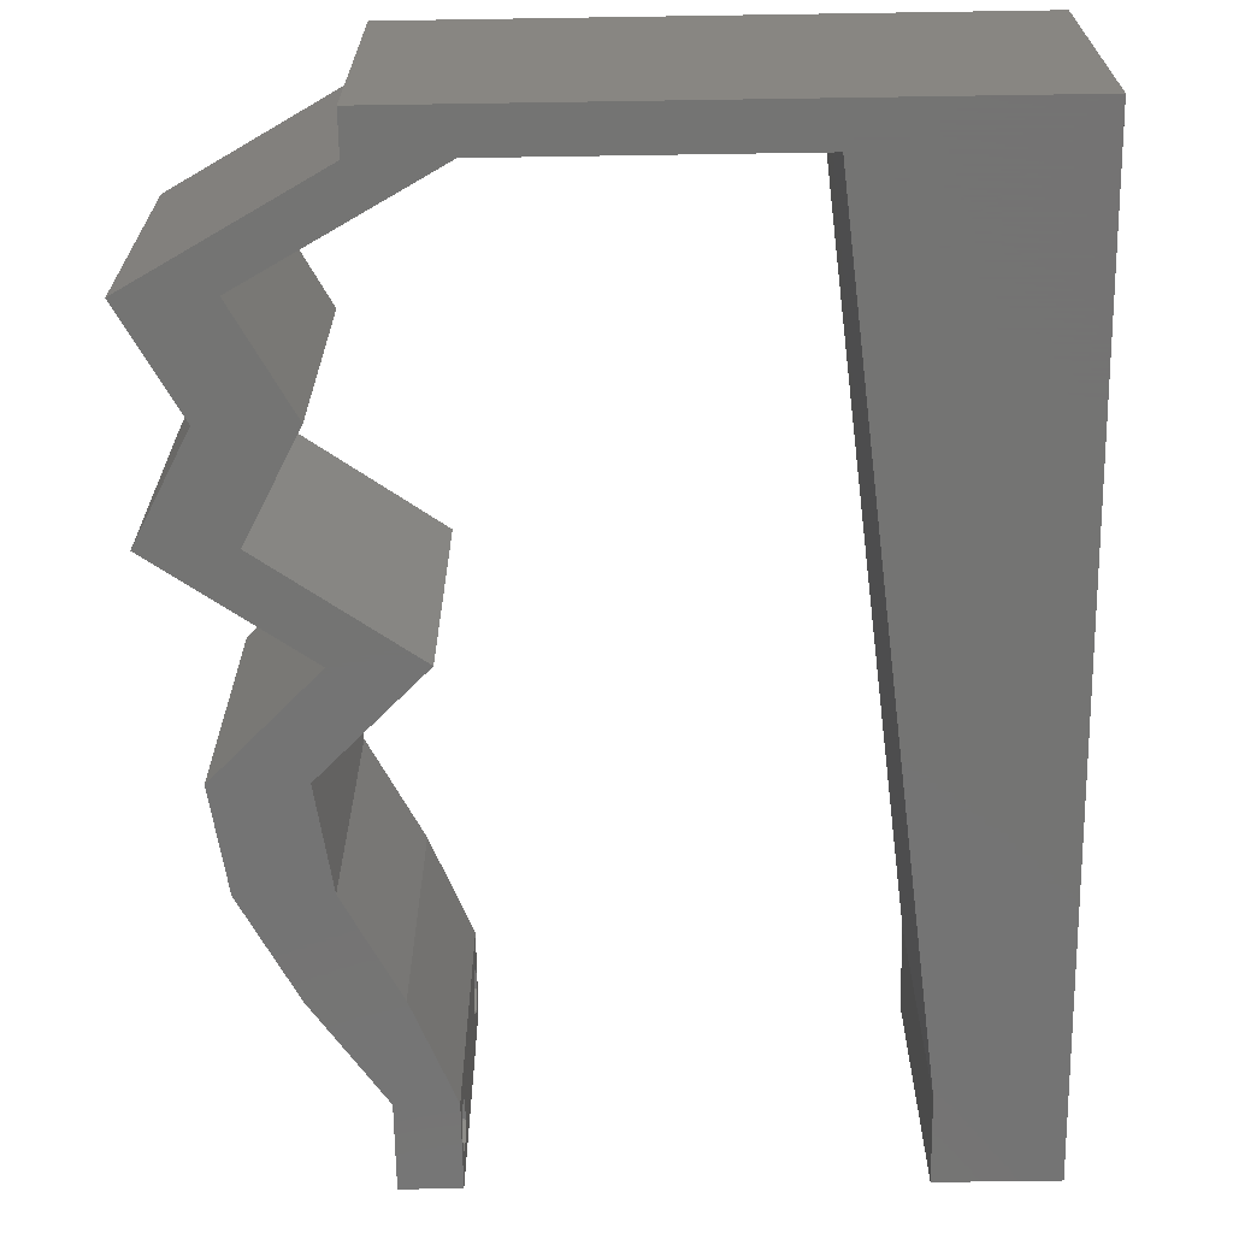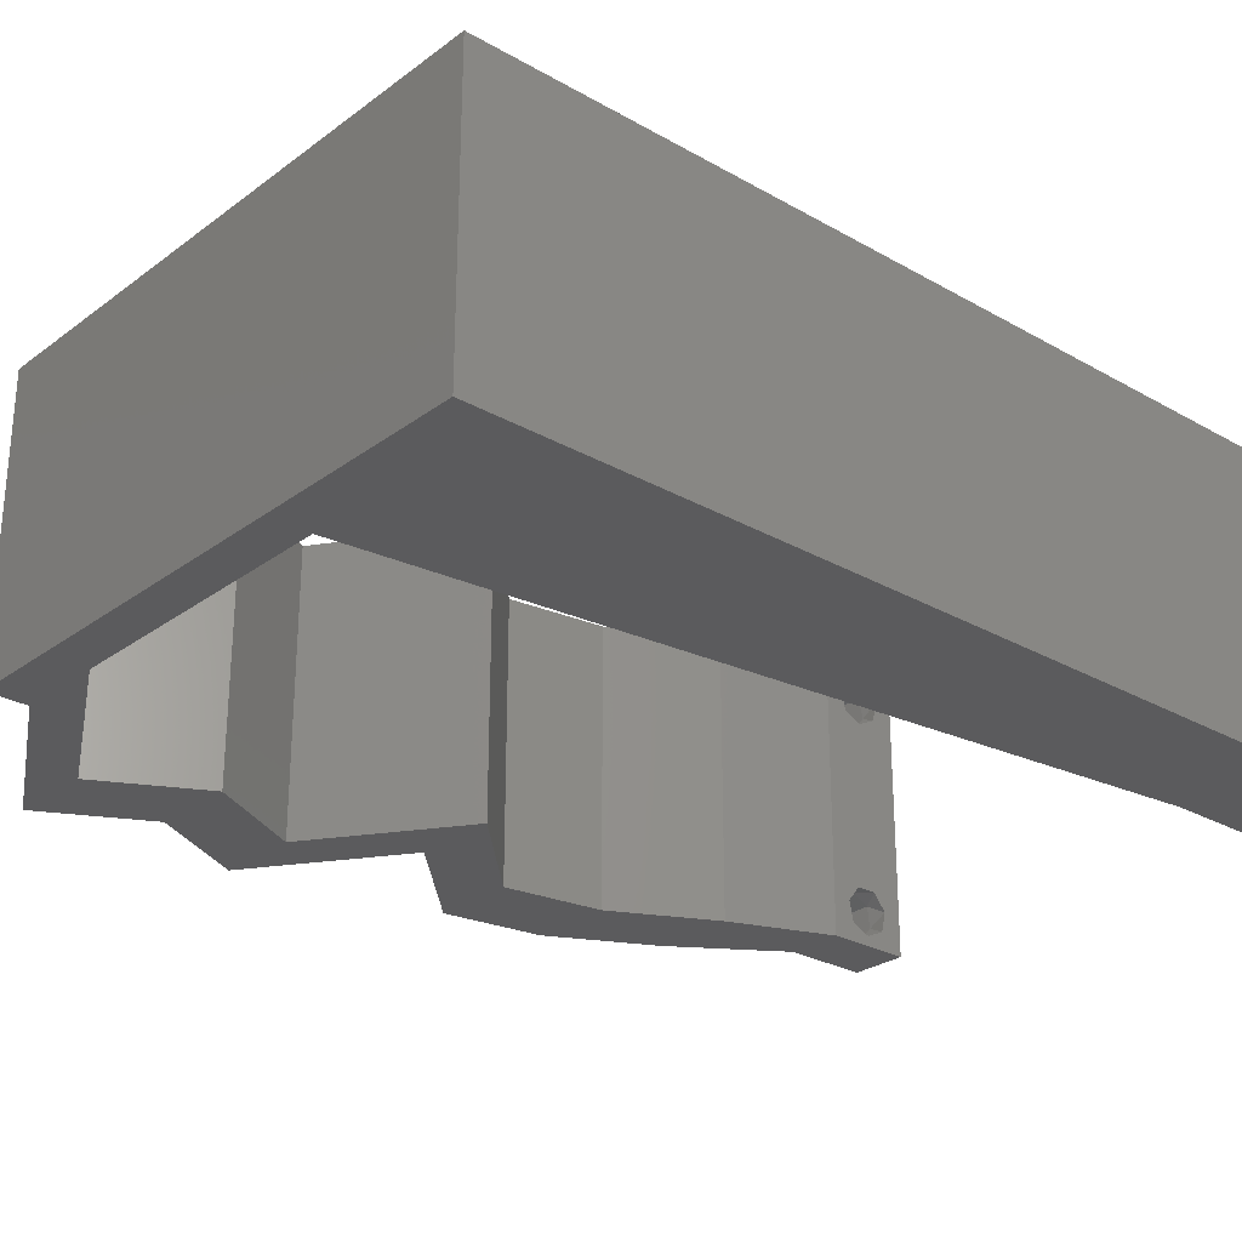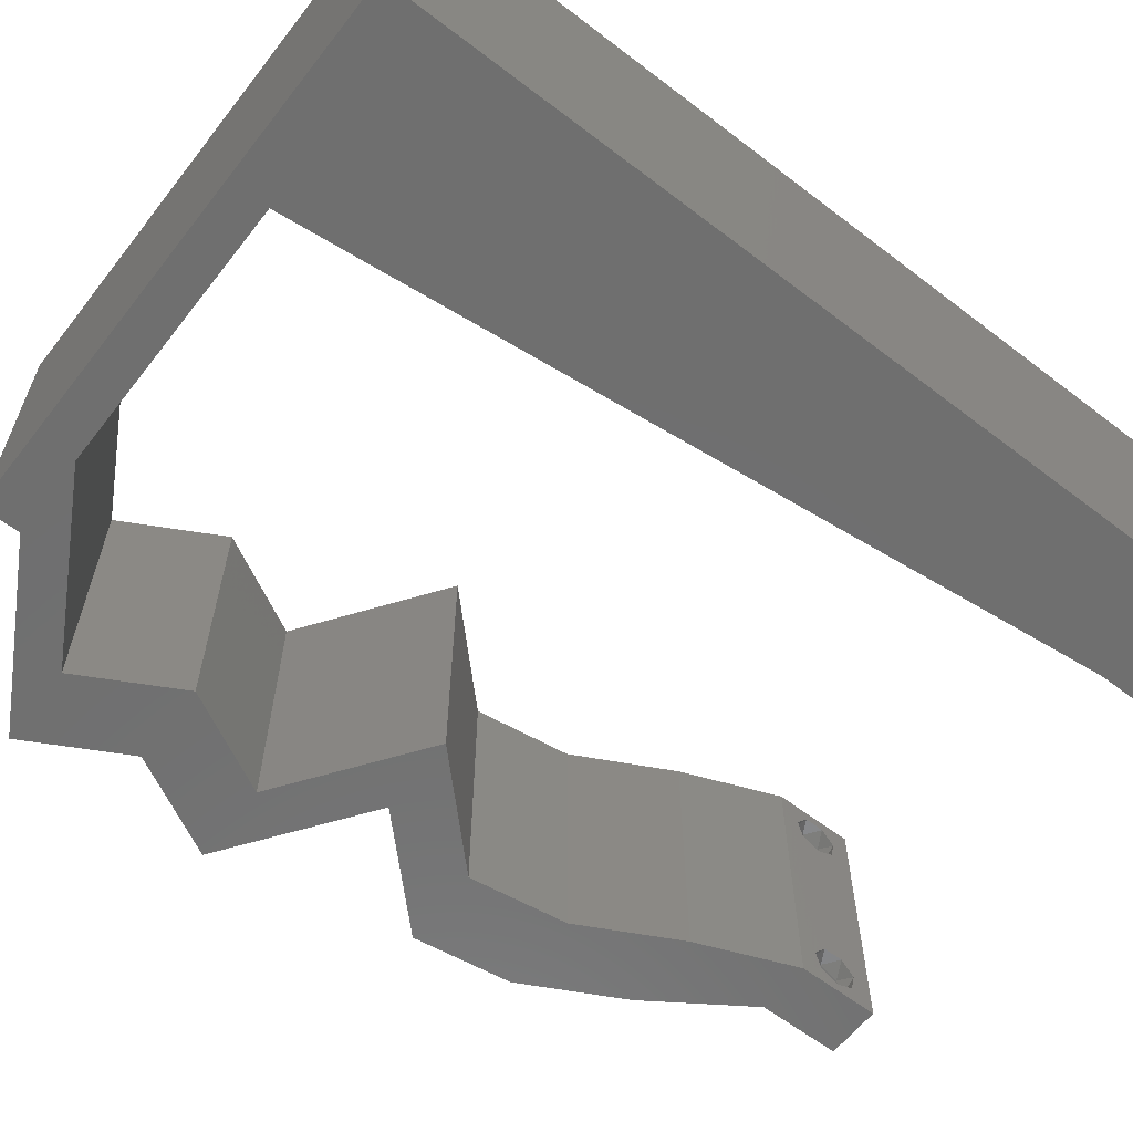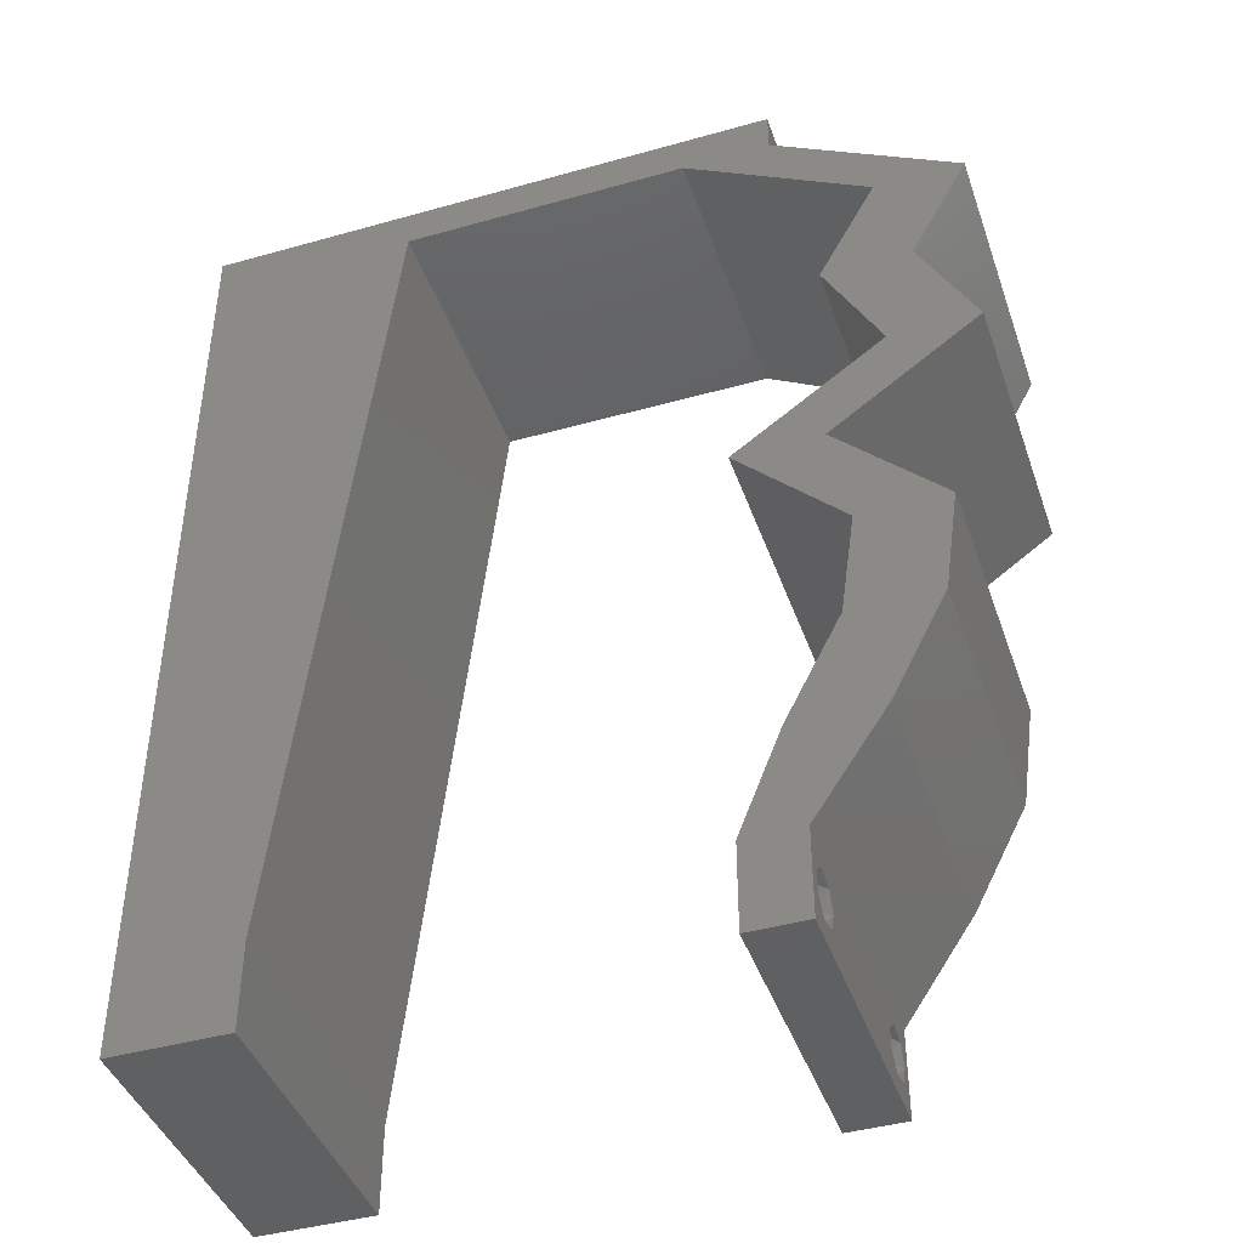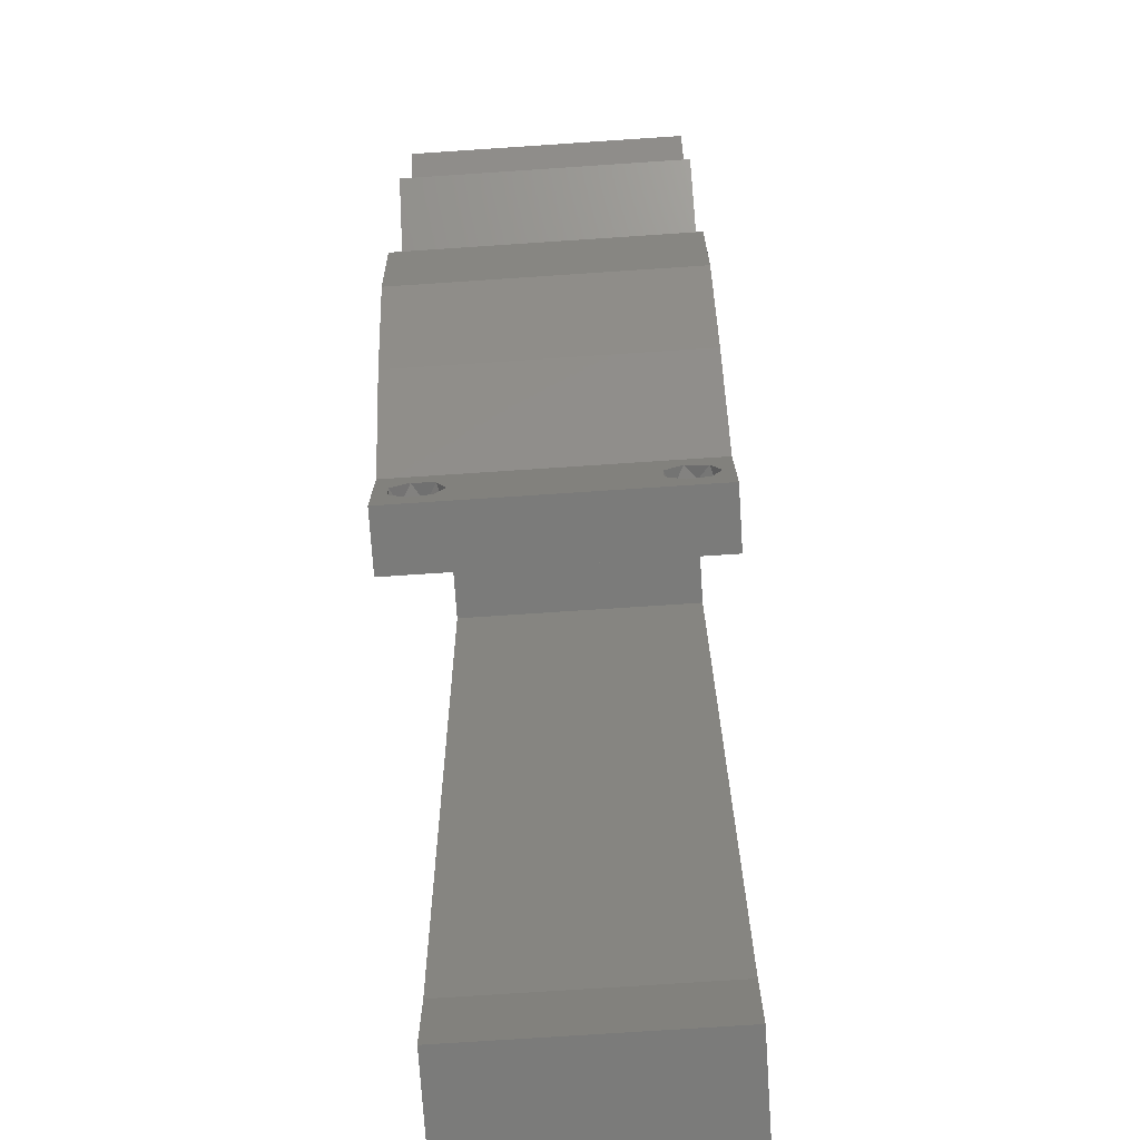
<metadata>
{"format":"stl","ext":"stl","renderer":"f3d","projection":"perspective","resolution":1024,"background":"white","views":[{"elev":-66.1,"azim":-179.1,"up":"+Z"},{"elev":-26.8,"azim":-131.4,"up":"+Z"},{"elev":-61.3,"azim":-127.9,"up":"+Z"},{"elev":-42.5,"azim":18.6,"up":"+Y"},{"elev":-74.1,"azim":93.8,"up":"+Y"}]}
</metadata>
<code>
# stl→obj: 243 verts, 490 faces
v 0.04 -0.002262 0.003932
v 0.04 0 0.01
v 0.04 -0.006 0.01
v 0.04 -0.003 0.0159
v 0.04 -0.001671 0.00134
v 0.04 0 0
v 0.04 -0.001343 0.002778
v 0.04 -0.004657 0.002778
v 0.04 -0.006 0
v 0.04 -0.004329 0.00134
v 0.04 -0.003 0.0007
v 0.04 -0.001343 0.01798
v 0.04 0 0.02
v 0.04 -0.002262 0.01913
v 0.04 -0.004657 0.01798
v 0.04 -0.003738 0.01913
v 0.04 -0.006 0.02
v 0.04 -0.001671 0.01654
v 0.04 -0.004329 0.01654
v 0.04 -0.003738 0.003932
v 0.036 -0.002262 0.003932
v 0.036 -0.006 0.01
v 0.036 0 0.01
v 0.036 -0.003 0.0159
v 0.036 -0.001343 0.002778
v 0.036 0 0
v 0.036 -0.001671 0.00134
v 0.036 -0.006 0
v 0.036 -0.004657 0.002778
v 0.036 -0.004329 0.00134
v 0.036 -0.003 0.0007
v 0.036 -0.004657 0.01798
v 0.036 -0.006 0.02
v 0.036 -0.003738 0.01913
v 0.036 0 0.02
v 0.036 -0.001343 0.01798
v 0.036 -0.002262 0.01913
v 0.036 -0.001671 0.01654
v 0.036 -0.004329 0.01654
v 0.036 -0.003738 0.003932
v 0.04484 0.007148 0.02
v 0.04855 0.0143 0.02
v 0.04256 0.0143 0.02
v 0.03885 0.007148 0.02
v 0.05253 0.03574 0.02
v 0.04654 0.03574 0.02
v 0.04745 0.03217 0.02
v 0 0.048 0.02
v 0 0.036 0.02
v 0.01301 0.04575 0.02
v 0.01176 0.03431 0.02
v 0.008 0 0.02
v 0 0 0.02
v 0.004 -0.003 0.02
v 0 -0.006 0.02
v 0.008 -0.006 0.02
v 0.004313 0.005859 0.02
v 0.01427 0.05719 0.02
v 0.00757 0.05359 0.02
v 0.04238 0.02859 0.02
v 0.04146 0.03217 0.02
v 0.03639 0.02859 0.02
v 0.01 0.06 0.02
v 0.04359 0.02144 0.02
v 0.04607 0.01787 0.02
v 0 0.024 0.02
v 0 0.012 0.02
v 0.00499 0.01769 0.02
v 0 0.06 0.02
v 0.04958 0.02144 0.02
v 0.009254 0.01144 0.02
v 0.01051 0.02287 0.02
v 0.005868 0.02917 0.02
v 0.038 -0.003 0.02
v 0.02 0.06 0.02
v 0.03 0.06 0.02
v 0.02414 0.05719 0.02
v 0.03401 0.05719 0.02
v 0.04 0.05719 0.02
v 0.04 0.06 0.02
v 0.04033 0.05361 0.02
v 0.04632 0.05361 0.02
v 0.05264 0.05004 0.02
v 0.04665 0.05004 0.02
v 0.04874 0.04289 0.02
v 0.04275 0.04289 0.02
v 0 -0.006 0.01
v 0 -0.003 0.015
v 0 0 0.01
v 0 -0.006 0
v 0 -0.003 0.005
v 0 0 0
v 0.004 -0.006 0.015
v 0.008 -0.006 0.01
v 0.004 -0.006 0.005
v 0.008 -0.006 0
v 0 0.009 0.0114
v 0 0.06 0
v 0 0.051 0.0086
v 0 0.06 0.01
v 0 0.048 0
v 0 0.0415 0.009767
v 0 0.03 0.01
v 0 0.036 0
v 0 0.024 0
v 0 0.0185 0.01023
v 0 0.012 0
v 0 0.005337 0.005128
v 0 0.05466 0.01487
v 0.04484 0.007148 0
v 0.04256 0.0143 0
v 0.04855 0.0143 0
v 0.03885 0.007148 0
v 0.04654 0.03574 0
v 0.05253 0.03574 0
v 0.04745 0.03217 0
v 0.01301 0.04575 0
v 0.01176 0.03431 0
v 0.008 0 0
v 0.004 -0.003 0
v 0.004313 0.005859 0
v 0.00757 0.05359 0
v 0.01427 0.05719 0
v 0.04238 0.02859 0
v 0.03639 0.02859 0
v 0.04146 0.03217 0
v 0.01 0.06 0
v 0.04359 0.02144 0
v 0.04607 0.01787 0
v 0.00499 0.01769 0
v 0.04958 0.02144 0
v 0.009254 0.01144 0
v 0.01051 0.02287 0
v 0.005868 0.02917 0
v 0.038 -0.003 0
v 0.02 0.06 0
v 0.03 0.06 0
v 0.02414 0.05719 0
v 0.03401 0.05719 0
v 0.04 0.06 0
v 0.04 0.05719 0
v 0.04033 0.05361 0
v 0.04632 0.05361 0
v 0.05264 0.05004 0
v 0.04874 0.04289 0
v 0.04665 0.05004 0
v 0.04275 0.04289 0
v 0.008 0 0.01
v 0.008 -0.003 0.015
v 0.008 -0.003 0.005
v 0.015 0.06 0.00866
v 0.025 0.06 0.01134
v 0.006575 0.06 0.01266
v 0.03343 0.06 0.007337
v 0.04 0.06 0.01
v 0.0342 0.06 0.01422
v 0.005798 0.06 0.00578
v 0.04 0.05719 0.01
v 0.04619 0.05368 0.007514
v 0.05264 0.05004 0.01
v 0.04386 0.055 0.0146
v 0.04822 0.05254 0.01471
v 0.05069 0.04646 0.015
v 0.04874 0.04289 0.01
v 0.05069 0.04646 0.005
v 0.05253 0.03574 0.01
v 0.05063 0.03931 0.015
v 0.05063 0.03931 0.005
v 0.04238 0.02859 0.01
v 0.04598 0.02502 0.005
v 0.04598 0.02502 0.015
v 0.04958 0.02144 0.01
v 0.04906 0.01787 0.015
v 0.04855 0.0143 0.01
v 0.04906 0.01787 0.005
v 0.04484 0.007148 0.01
v 0.04669 0.01072 0.015
v 0.04669 0.01072 0.005
v 0.04242 0.003574 0.015
v 0.04242 0.003574 0.005
v 0.03742 0.003574 0.015
v 0.03885 0.007148 0.01
v 0.03742 0.003574 0.005
v 0.04071 0.01072 0.015
v 0.04256 0.0143 0.01
v 0.04071 0.01072 0.005
v 0.04307 0.01787 0.015
v 0.04359 0.02144 0.01
v 0.04307 0.01787 0.005
v 0.03999 0.02502 0.005
v 0.03999 0.02502 0.015
v 0.03639 0.02859 0.01
v 0.04654 0.03574 0.01
v 0.04464 0.03931 0.015
v 0.04275 0.04289 0.01
v 0.04464 0.03931 0.005
v 0.0447 0.04646 0.015
v 0.04665 0.05004 0.01
v 0.0447 0.04646 0.005
v 0.04046 0.05354 0.007514
v 0.03401 0.05719 0.01
v 0.04279 0.05222 0.0146
v 0.03844 0.05468 0.01471
v 0.0268 0.05719 0.01296
v 0.02177 0.05719 0.007532
v 0.01427 0.05719 0.01
v 0.02854 0.05719 0.005525
v 0.0201 0.05719 0.01414
v 0.008941 0.008581 0.01169
v 0.01333 0.0486 0.01169
v 0.01113 0.02859 0.01001
v 0.01234 0.03955 0.01028
v 0.009933 0.01763 0.01028
v 0.01367 0.05176 0.005
v 0.0375 -0.003738 0.01607
v 0.03727 -0.002262 0.01607
v 0.03871 -0.002229 0.01608
v 0.03888 -0.003738 0.01607
v 0.03873 -0.003 0.0193
v 0.03727 -0.001671 0.01866
v 0.03875 -0.001671 0.01866
v 0.03727 -0.004329 0.01866
v 0.03875 -0.004329 0.01866
v 0.03725 -0.003 0.0193
v 0.03873 -0.001343 0.01722
v 0.03725 -0.001343 0.01722
v 0.03873 -0.004657 0.01722
v 0.03725 -0.004657 0.01722
v 0.038 -0.003744 0.0008712
v 0.0385 -0.002262 0.0008684
v 0.03712 -0.002262 0.0008684
v 0.03914 -0.003734 0.0008667
v 0.03873 -0.003 0.0041
v 0.03727 -0.001671 0.00346
v 0.03875 -0.001671 0.00346
v 0.03727 -0.004329 0.00346
v 0.03875 -0.004329 0.00346
v 0.03725 -0.003 0.0041
v 0.03739 -0.004655 0.002013
v 0.03882 -0.004657 0.002022
v 0.03798 -0.00134 0.002033
v 0.03687 -0.001344 0.002017
v 0.03914 -0.001343 0.00202
f 1 2 3
f 2 4 3
f 5 6 7
f 8 9 10
f 10 9 11
f 11 6 5
f 12 13 14
f 15 16 17
f 13 17 14
f 14 17 16
f 9 6 11
f 7 6 2
f 13 18 2
f 12 18 13
f 3 19 17
f 19 15 17
f 3 9 8
f 2 18 4
f 4 19 3
f 7 2 1
f 20 3 8
f 1 3 20
f 21 22 23
f 22 24 23
f 25 26 27
f 28 29 30
f 31 28 30
f 27 26 31
f 32 33 34
f 35 36 37
f 37 33 35
f 34 33 37
f 35 38 36
f 26 28 31
f 33 39 22
f 32 39 33
f 23 38 35
f 22 29 28
f 23 26 25
f 22 39 24
f 24 38 23
f 40 29 22
f 21 40 22
f 21 23 25
f 41 42 43
f 44 41 43
f 45 46 47
f 48 49 50
f 50 49 51
f 52 53 54
f 55 56 54
f 53 52 57
f 50 58 59
f 60 61 62
f 58 63 59
f 64 43 65
f 48 50 59
f 66 67 68
f 69 48 59
f 42 70 65
f 71 72 68
f 71 67 57
f 49 66 73
f 33 17 74
f 70 64 65
f 72 51 73
f 13 35 74
f 53 55 54
f 56 52 54
f 51 49 73
f 72 66 68
f 67 71 68
f 43 42 65
f 66 72 73
f 67 53 57
f 17 13 74
f 35 33 74
f 58 75 63
f 52 71 57
f 76 75 77
f 63 69 59
f 78 79 80
f 76 78 80
f 79 78 81
f 82 79 81
f 83 84 85
f 84 83 82
f 85 46 45
f 86 46 85
f 84 86 85
f 70 60 64
f 64 60 62
f 61 60 47
f 13 41 44
f 35 13 44
f 46 61 47
f 84 82 81
f 78 76 77
f 75 58 77
f 87 88 89
f 53 88 55
f 90 91 92
f 89 91 87
f 55 88 87
f 89 88 53
f 87 91 90
f 92 91 89
f 56 93 94
f 87 93 55
f 90 95 87
f 94 95 96
f 55 93 56
f 94 93 87
f 96 95 90
f 87 95 94
f 53 97 89
f 98 99 100
f 101 99 98
f 67 97 53
f 102 103 49
f 104 103 102
f 104 102 101
f 49 103 66
f 105 103 104
f 106 103 105
f 66 106 67
f 48 102 49
f 107 106 105
f 66 103 106
f 92 108 107
f 69 109 48
f 48 99 102
f 107 97 106
f 107 108 97
f 48 109 99
f 106 97 67
f 102 99 101
f 100 109 69
f 89 108 92
f 97 108 89
f 99 109 100
f 110 111 112
f 113 111 110
f 114 115 116
f 117 104 101
f 118 104 117
f 119 120 92
f 90 120 96
f 92 121 119
f 117 122 123
f 124 125 126
f 123 122 127
f 128 129 111
f 101 122 117
f 105 130 107
f 98 122 101
f 112 129 131
f 132 130 133
f 132 121 107
f 104 134 105
f 28 135 9
f 131 129 128
f 133 134 118
f 6 135 26
f 92 120 90
f 96 120 119
f 118 134 104
f 133 130 105
f 107 130 132
f 111 129 112
f 105 134 133
f 107 121 92
f 9 135 6
f 26 135 28
f 123 127 136
f 119 121 132
f 137 138 136
f 127 122 98
f 139 140 141
f 137 140 139
f 139 141 142
f 141 143 142
f 144 145 146
f 146 143 144
f 145 115 114
f 147 145 114
f 146 145 147
f 131 128 124
f 128 125 124
f 116 124 126
f 6 113 110
f 26 113 6
f 114 116 126
f 142 143 146
f 139 138 137
f 136 138 123
f 148 149 94
f 56 149 52
f 119 150 96
f 94 150 148
f 52 149 148
f 94 149 56
f 96 150 94
f 148 150 119
f 75 151 63
f 136 152 137
f 75 152 151
f 151 152 136
f 151 153 63
f 152 154 137
f 76 152 75
f 127 151 136
f 137 154 140
f 140 154 155
f 69 153 100
f 63 153 69
f 76 156 152
f 127 157 151
f 152 156 154
f 151 157 153
f 80 156 76
f 155 156 80
f 98 157 127
f 100 157 98
f 154 156 155
f 153 157 100
f 155 80 79
f 79 158 155
f 141 140 155
f 155 158 141
f 141 159 143
f 143 159 144
f 158 159 141
f 144 159 160
f 79 161 158
f 160 162 83
f 83 162 82
f 82 161 79
f 159 161 162
f 162 161 82
f 160 159 162
f 158 161 159
f 83 163 160
f 164 163 85
f 160 165 144
f 145 165 164
f 85 163 83
f 160 163 164
f 164 165 160
f 144 165 145
f 166 167 45
f 85 167 164
f 115 168 166
f 164 168 145
f 164 167 166
f 145 168 115
f 45 167 85
f 166 168 164
f 47 169 166
f 166 169 116
f 166 45 47
f 60 169 47
f 116 115 166
f 116 169 124
f 124 170 131
f 70 171 60
f 60 171 169
f 172 171 70
f 171 170 169
f 172 170 171
f 169 170 124
f 131 170 172
f 42 173 70
f 172 173 174
f 131 175 112
f 174 175 172
f 70 173 172
f 174 173 42
f 172 175 131
f 112 175 174
f 176 177 41
f 42 177 174
f 174 178 112
f 110 178 176
f 41 177 42
f 174 177 176
f 112 178 110
f 176 178 174
f 41 179 176
f 2 179 13
f 176 180 110
f 6 180 2
f 176 179 2
f 13 179 41
f 110 180 6
f 2 180 176
f 3 17 33
f 33 22 3
f 28 9 3
f 3 22 28
f 35 181 23
f 182 181 44
f 113 183 182
f 23 183 26
f 44 181 35
f 23 181 182
f 26 183 113
f 182 183 23
f 44 184 182
f 185 184 43
f 182 186 113
f 111 186 185
f 43 184 44
f 182 184 185
f 185 186 182
f 113 186 111
f 185 187 188
f 64 187 43
f 111 189 128
f 188 189 185
f 43 187 185
f 188 187 64
f 185 189 111
f 128 189 188
f 128 190 125
f 62 191 64
f 64 191 188
f 192 191 62
f 191 190 188
f 192 190 191
f 188 190 128
f 125 190 192
f 61 193 192
f 192 193 126
f 192 62 61
f 46 193 61
f 126 125 192
f 126 193 114
f 46 194 193
f 195 194 86
f 193 196 114
f 147 196 195
f 86 194 46
f 195 196 193
f 193 194 195
f 114 196 147
f 86 197 195
f 198 197 84
f 146 199 198
f 195 199 147
f 195 197 198
f 147 199 146
f 84 197 86
f 198 199 195
f 146 200 142
f 142 200 139
f 198 200 146
f 139 200 201
f 84 202 198
f 201 203 78
f 78 203 81
f 81 202 84
f 200 202 203
f 203 202 81
f 201 200 203
f 198 202 200
f 78 204 201
f 138 205 123
f 123 205 206
f 77 204 78
f 201 207 139
f 206 208 58
f 139 207 138
f 58 208 77
f 204 207 201
f 206 205 208
f 205 207 204
f 205 204 208
f 138 207 205
f 208 204 77
f 132 209 119
f 58 210 206
f 148 209 52
f 50 210 58
f 52 209 71
f 118 211 133
f 51 212 50
f 71 213 72
f 211 213 133
f 211 212 51
f 118 212 211
f 72 213 211
f 133 213 132
f 72 211 51
f 117 212 118
f 117 214 210
f 213 209 132
f 117 210 212
f 123 214 117
f 212 210 50
f 71 209 213
f 206 214 123
f 210 214 206
f 119 209 148
f 4 24 215
f 24 4 216
f 216 4 217
f 4 215 218
f 219 220 221
f 222 219 223
f 219 222 224
f 220 219 224
f 220 225 221
f 225 220 226
f 227 222 223
f 222 227 228
f 225 226 217
f 226 216 217
f 227 215 228
f 215 227 218
f 14 16 219
f 37 36 220
f 32 34 222
f 14 219 221
f 219 16 223
f 37 220 224
f 222 34 224
f 18 12 225
f 220 36 226
f 12 14 221
f 16 15 223
f 34 37 224
f 225 12 221
f 36 38 226
f 32 222 228
f 215 39 228
f 39 32 228
f 15 19 227
f 15 227 223
f 38 24 216
f 38 216 226
f 18 225 217
f 227 19 218
f 24 39 215
f 19 4 218
f 4 18 217
f 11 31 229
f 31 11 230
f 31 230 231
f 11 229 232
f 233 234 235
f 236 233 237
f 233 236 238
f 234 233 238
f 229 30 239
f 236 237 239
f 239 237 240
f 31 30 229
f 231 241 242
f 230 241 231
f 30 29 239
f 29 236 239
f 1 20 233
f 21 25 234
f 29 40 236
f 1 233 235
f 233 20 237
f 21 234 238
f 236 40 238
f 7 1 235
f 20 8 237
f 40 21 238
f 235 234 241
f 229 239 240
f 237 8 240
f 230 5 243
f 241 230 243
f 8 10 240
f 234 25 242
f 7 235 243
f 11 5 230
f 229 240 232
f 241 234 242
f 27 31 231
f 235 241 243
f 240 10 232
f 27 231 242
f 25 27 242
f 5 7 243
f 10 11 232

</code>
